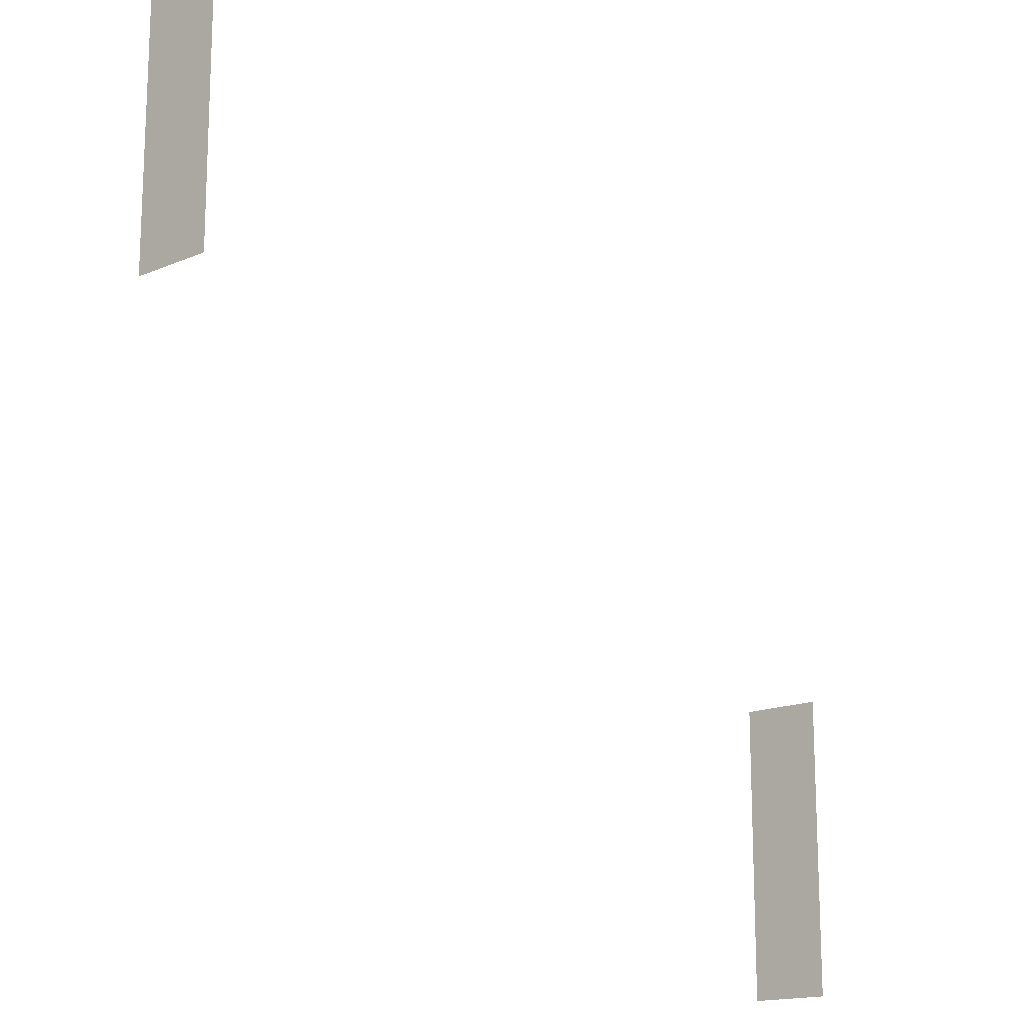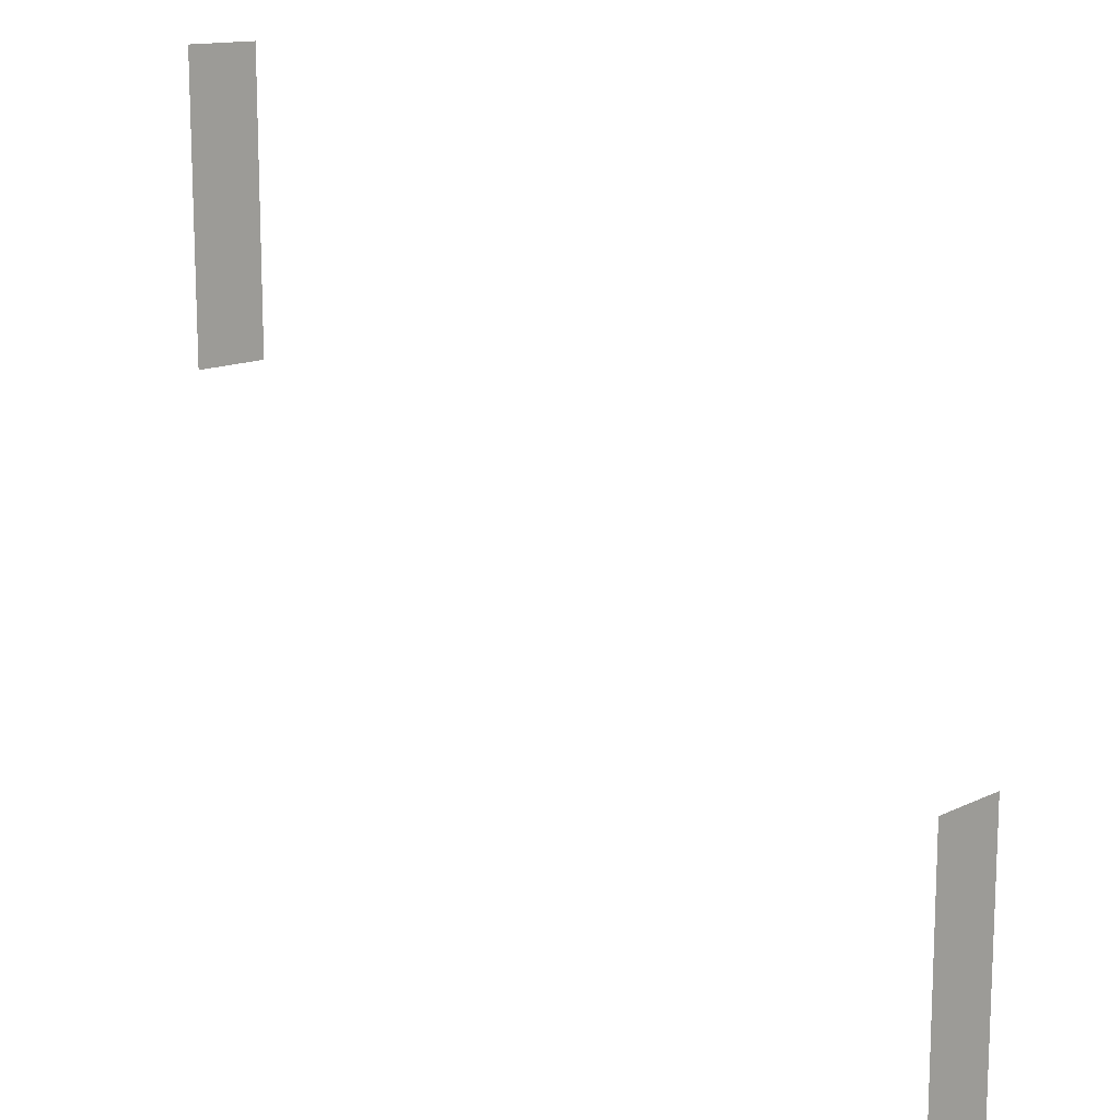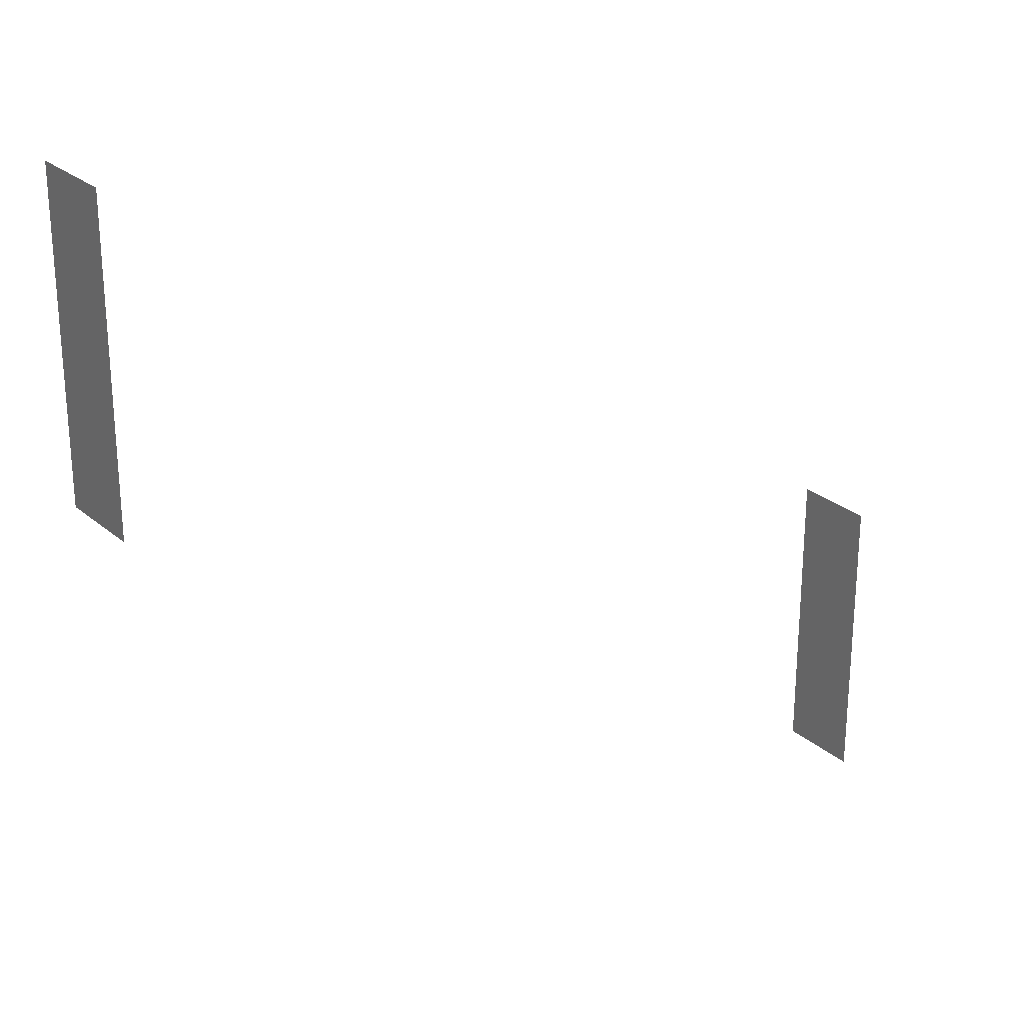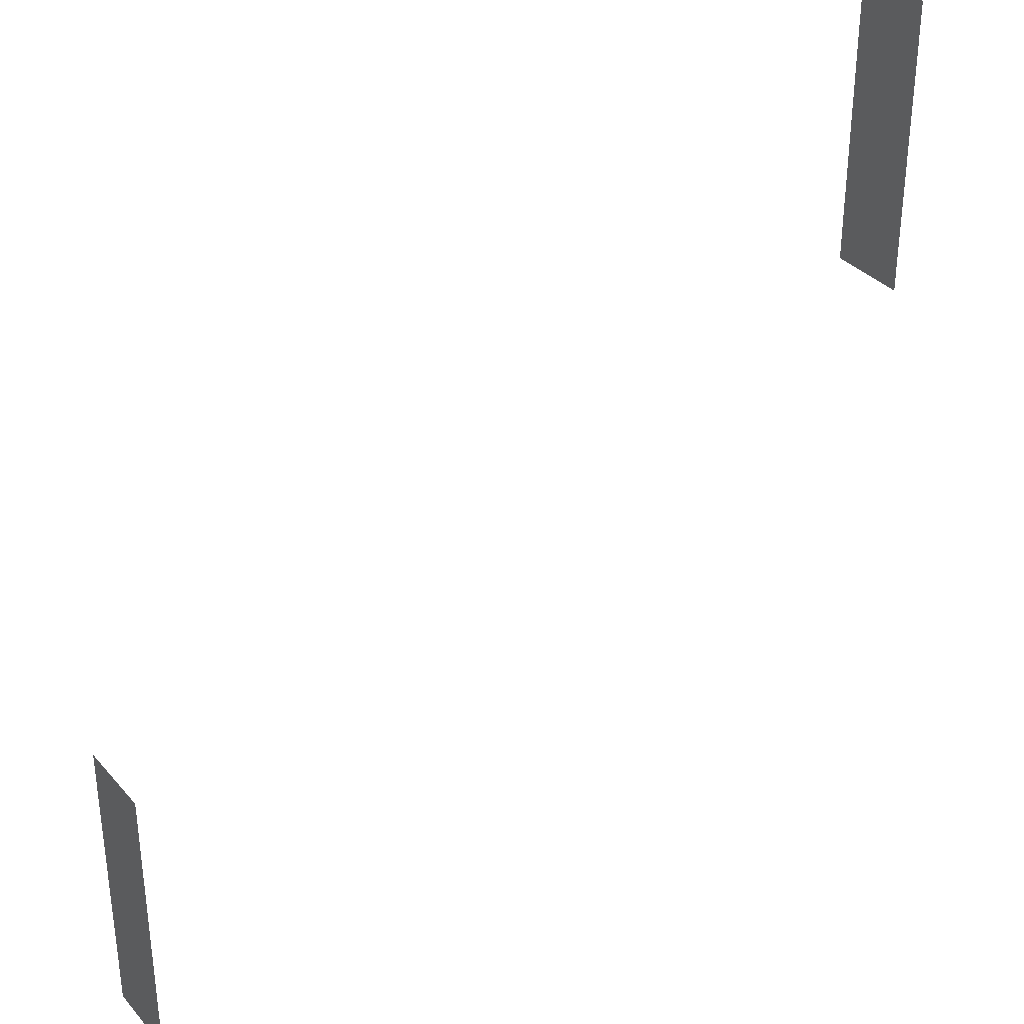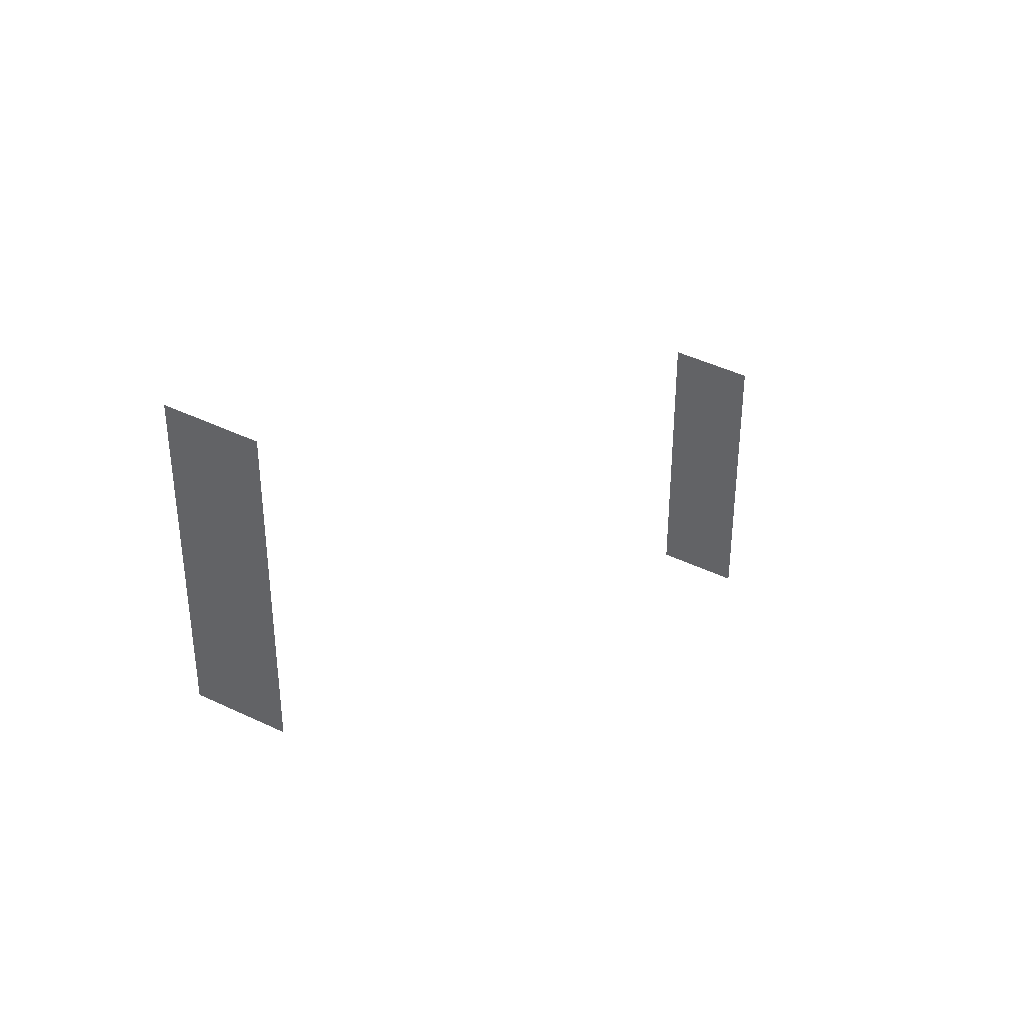
<metadata>
{"format":"obj","ext":"obj","renderer":"f3d","projection":"perspective","resolution":1024,"background":"white","views":[{"elev":-16.2,"azim":-48.8,"up":"+Z"},{"elev":13.8,"azim":43.1,"up":"+Z"},{"elev":26.6,"azim":-37.6,"up":"+Z"},{"elev":34.3,"azim":145.3,"up":"+Z"},{"elev":42.2,"azim":-59.8,"up":"+Z"}]}
</metadata>
<code>
g default1
v -49.57 9.65 48.36
v -49.57 0.363 48.36
v -49.57 9.65 13.72
v -49.57 0.363 13.72
v 48.76 9.65 -48.36
v 48.76 0.363 -48.36
v 48.76 9.65 -13.72
v 48.76 0.363 -13.72
g group pasted__pCube24 pasted__polySurface1 polySurface1
f 1 2 3
f 3 2 4
g group1 pasted__group pasted__pasted__pCube24 pasted__pasted__polySurface1 polySurface1
f 5 6 7
f 7 6 8

</code>
